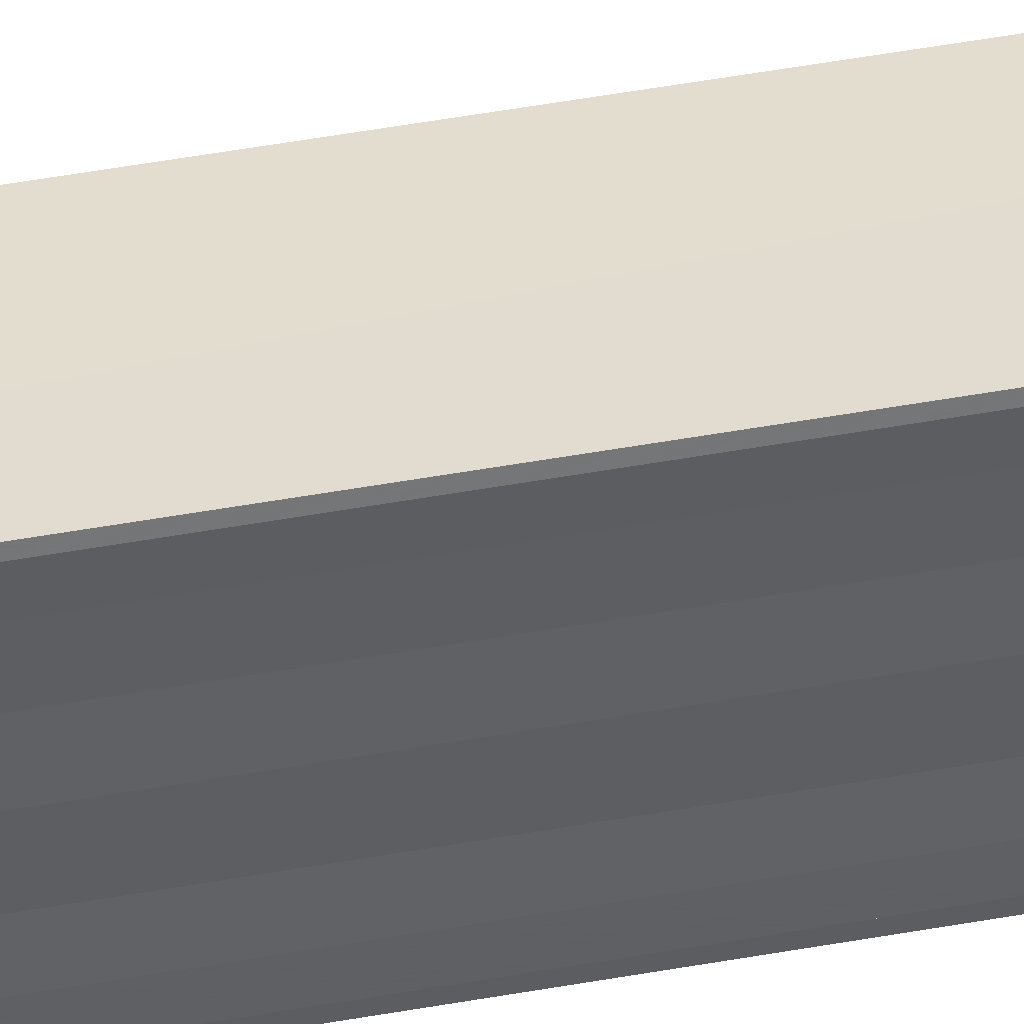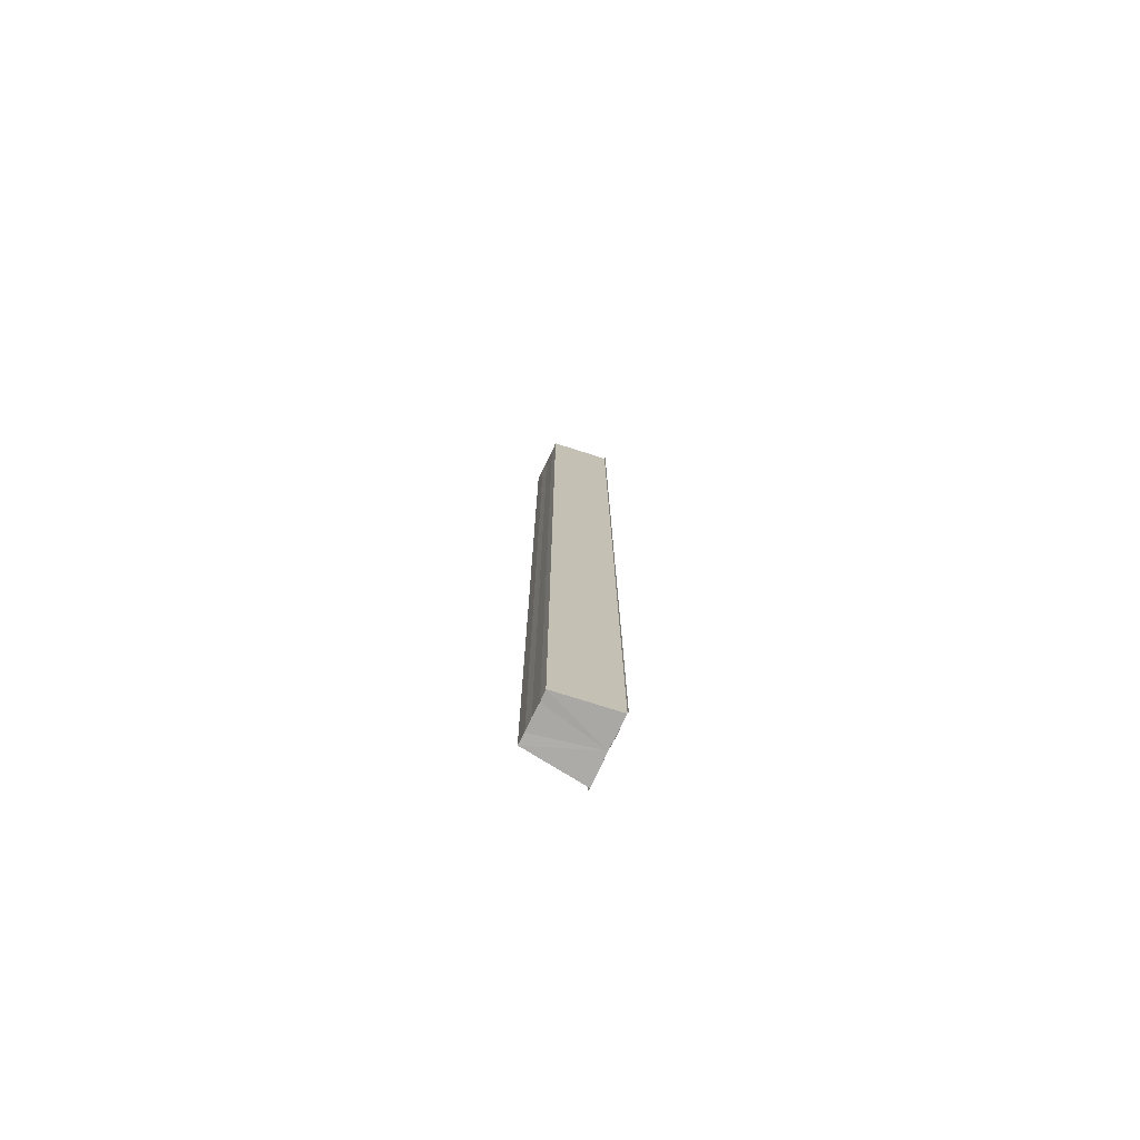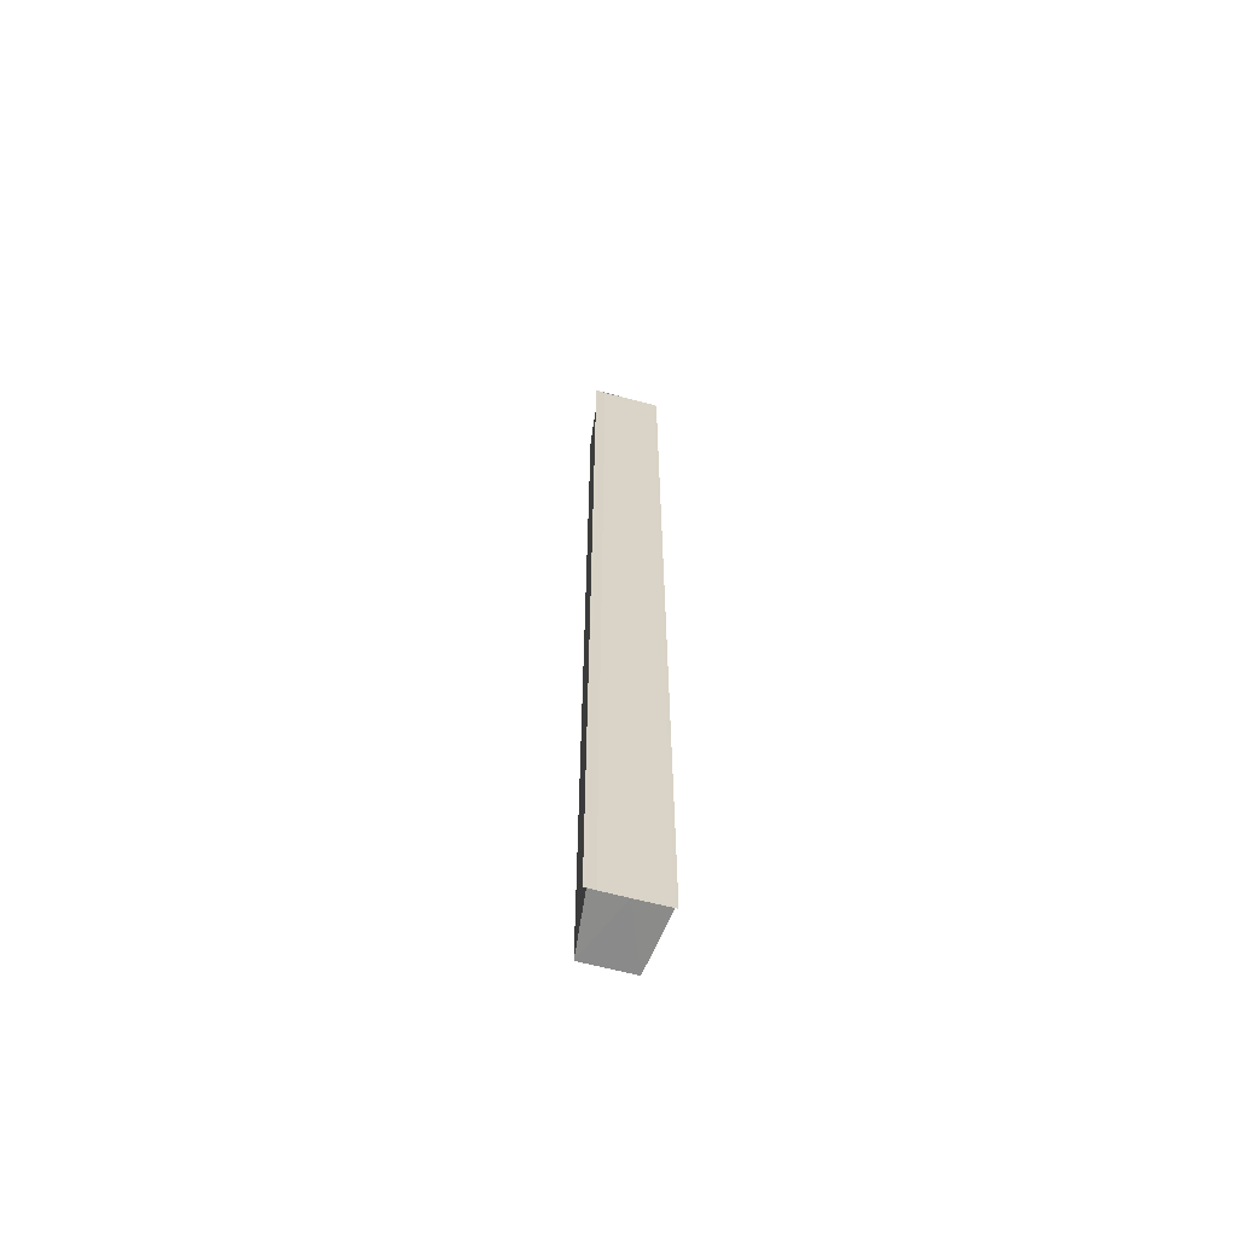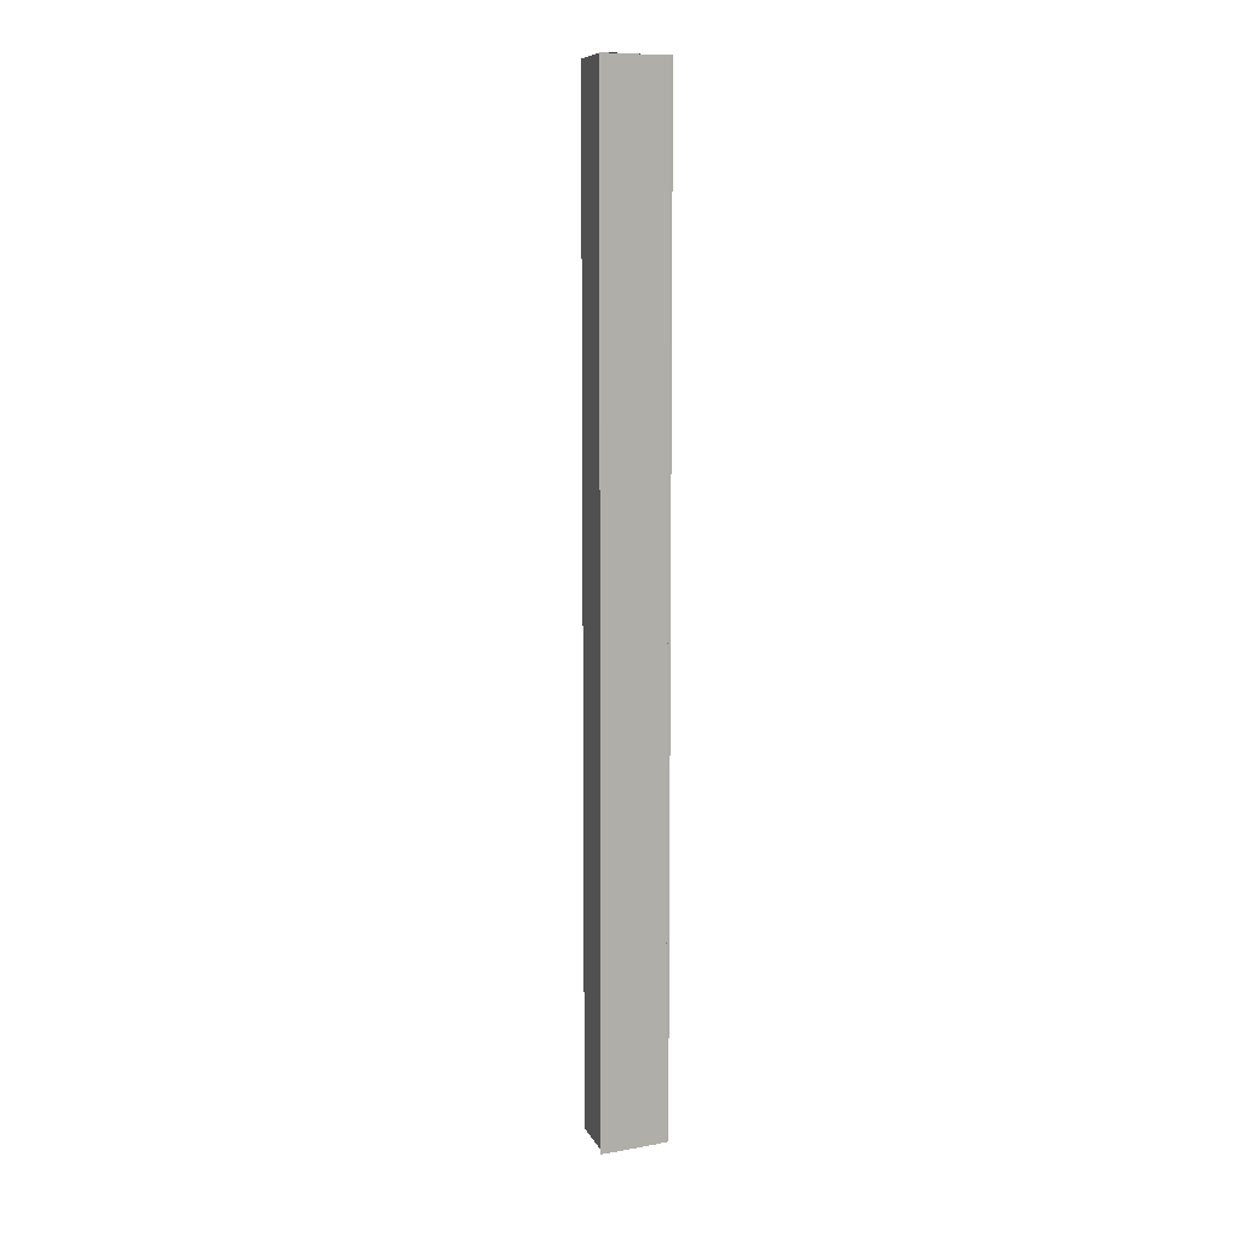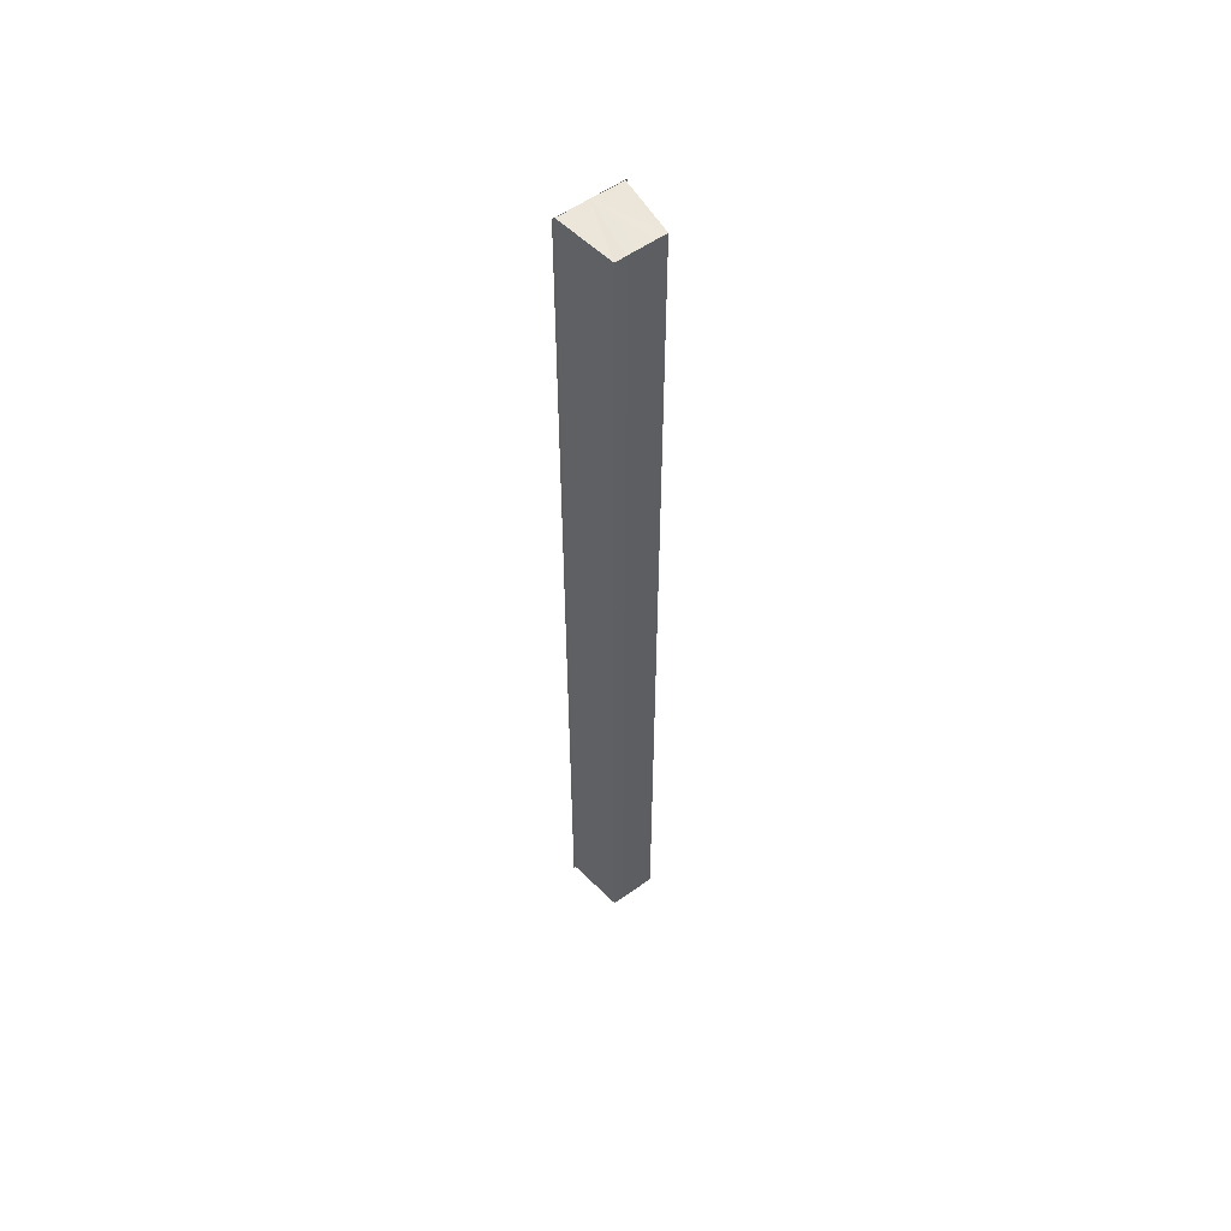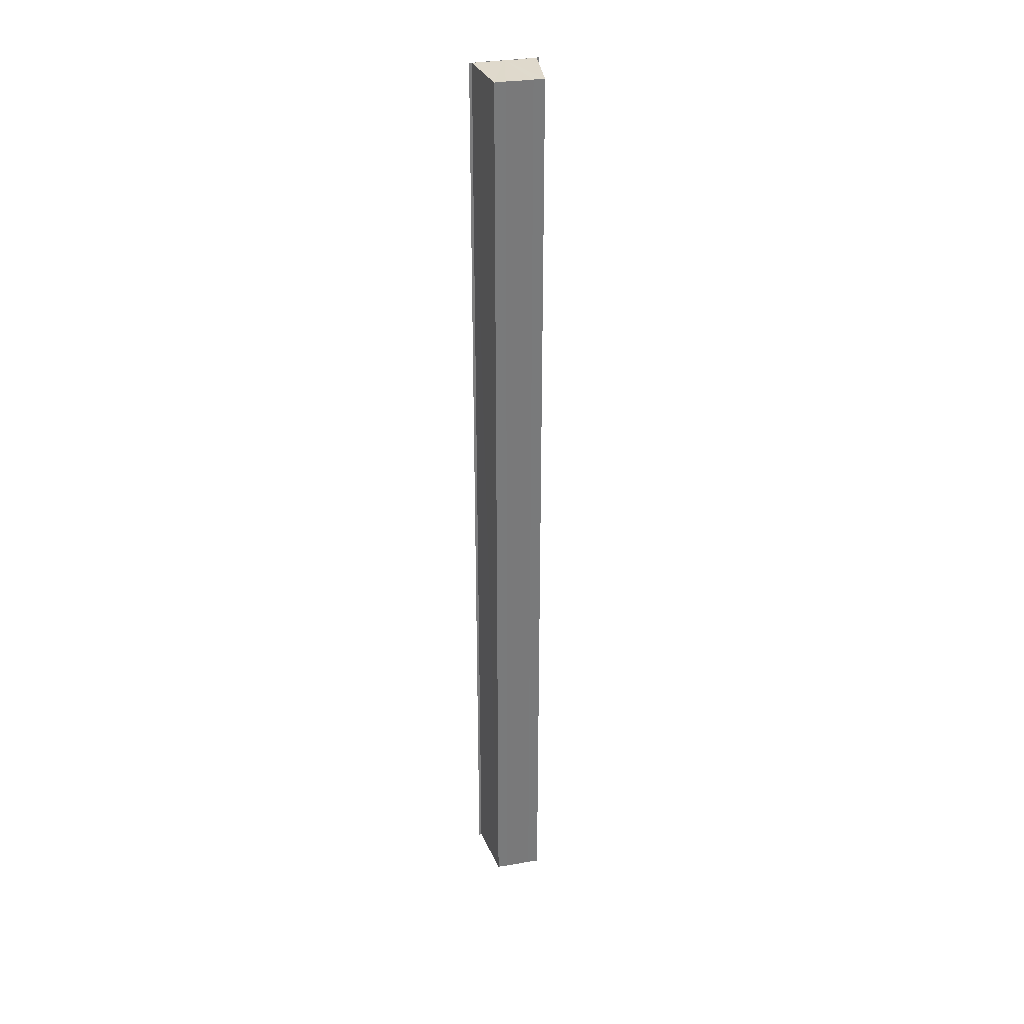
<metadata>
{"format":"obj","ext":"obj","renderer":"f3d","projection":"perspective","resolution":1024,"background":"white","views":[{"elev":41.6,"azim":-102.9,"up":"+Z"},{"elev":-75.8,"azim":154.5,"up":"+Y"},{"elev":-63.7,"azim":-105.3,"up":"+Y"},{"elev":10.4,"azim":-114.2,"up":"+Y"},{"elev":55.2,"azim":52.9,"up":"+Y"},{"elev":32.4,"azim":76.5,"up":"+Y"}]}
</metadata>
<code>
o 21066
v 2221 1872 7.621
v 2221 1872 7.621
v 2221 1872 7.621
v 2221 1872 7.621
v 2221 1872 7.621
v 2221 1872 7.622
v 2221 1872 7.621
v 2221 1872 7.622
v 2221 1872 7.621
v 2221 1872 7.624
v 2221 1872 7.624
v 2221 1872 7.626
v 2221 1872 7.622
v 2221 1872 7.624
v 2221 1872 7.626
v 2221 1872 7.628
v 2221 1872 7.63
v 2221 1872 7.632
v 2221 1872 7.626
v 2221 1872 7.628
v 2221 1872 7.628
v 2221 1872 7.63
v 2221 1872 7.63
v 2221 1872 7.632
v 2221 1872 7.632
v 2221 1872 7.632
v 2221 1872 7.632
v 2221 1872 7.632
v 2221 1872 7.632
v 2221 1872 7.632
v 2221 1872 7.622
v 2221 1872 7.624
v 2221 1872 7.626
v 2221 1872 7.628
v 2221 1872 7.63
v 2221 1872 7.632
v 2221 1872 7.628
v 2221 1872 7.63
v 2221 1872 7.626
v 2221 1872 7.628
v 2221 1872 7.624
v 2221 1872 7.626
v 2221 1872 7.622
v 2221 1872 7.624
v 2221 1872 7.622
v 2221 1872 7.624
v 2221 1872 7.626
v 2221 1872 7.624
v 2221 1872 7.628
v 2221 1872 7.626
v 2221 1872 7.63
v 2221 1872 7.628
v 2221 1872 7.621
v 2221 1872 7.622
v 2221 1872 7.621
v 2221 1872 7.621
v 2221 1872 7.621
v 2221 1872 7.621
v 2221 1872 7.622
v 2221 1872 7.63
v 2221 1872 7.632
v 2221 1872 7.63
v 2221 1872 7.632
v 2221 1872 7.632
v 2221 1872 7.632
f 1 2 3
f 3 4 5
f 6 4 7
f 8 9 6
f 10 8 6
f 11 8 10
f 12 11 10
f 12 7 13
f 12 13 14
f 12 14 15
f 12 15 16
f 12 16 17
f 12 17 18
f 19 11 12
f 20 19 12
f 21 19 20
f 22 21 20
f 23 21 22
f 24 23 22
f 25 23 26
f 27 28 26
f 26 29 30
f 19 31 4
f 19 32 31
f 19 33 32
f 19 34 33
f 19 35 34
f 19 36 35
f 37 35 38
f 39 40 37
f 41 42 39
f 43 44 41
f 45 46 43
f 46 47 48
f 47 49 50
f 49 51 52
f 53 54 55
f 53 56 55
f 55 57 58
f 55 31 59
f 60 61 62
f 63 61 64
f 62 36 65
f 64 36 65

</code>
